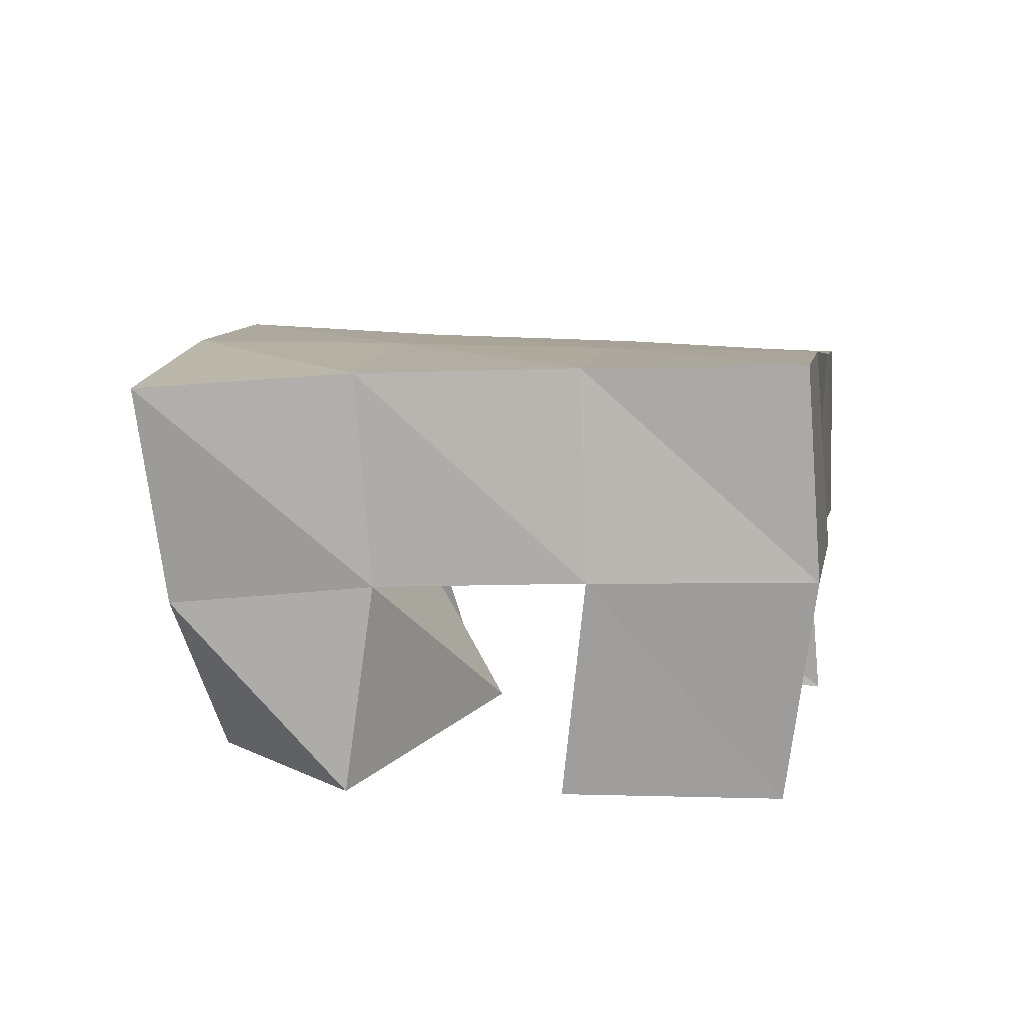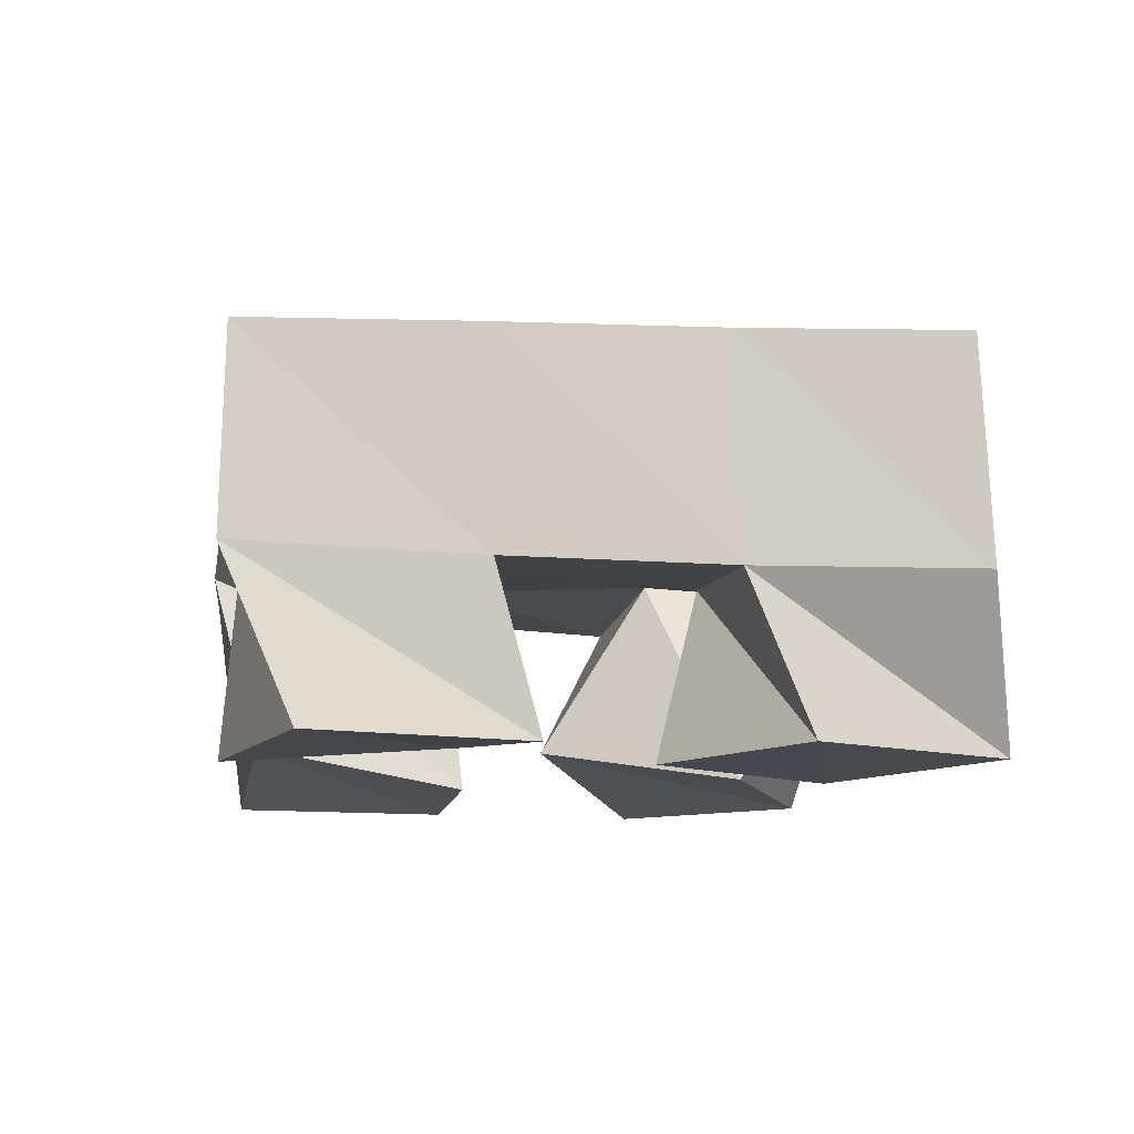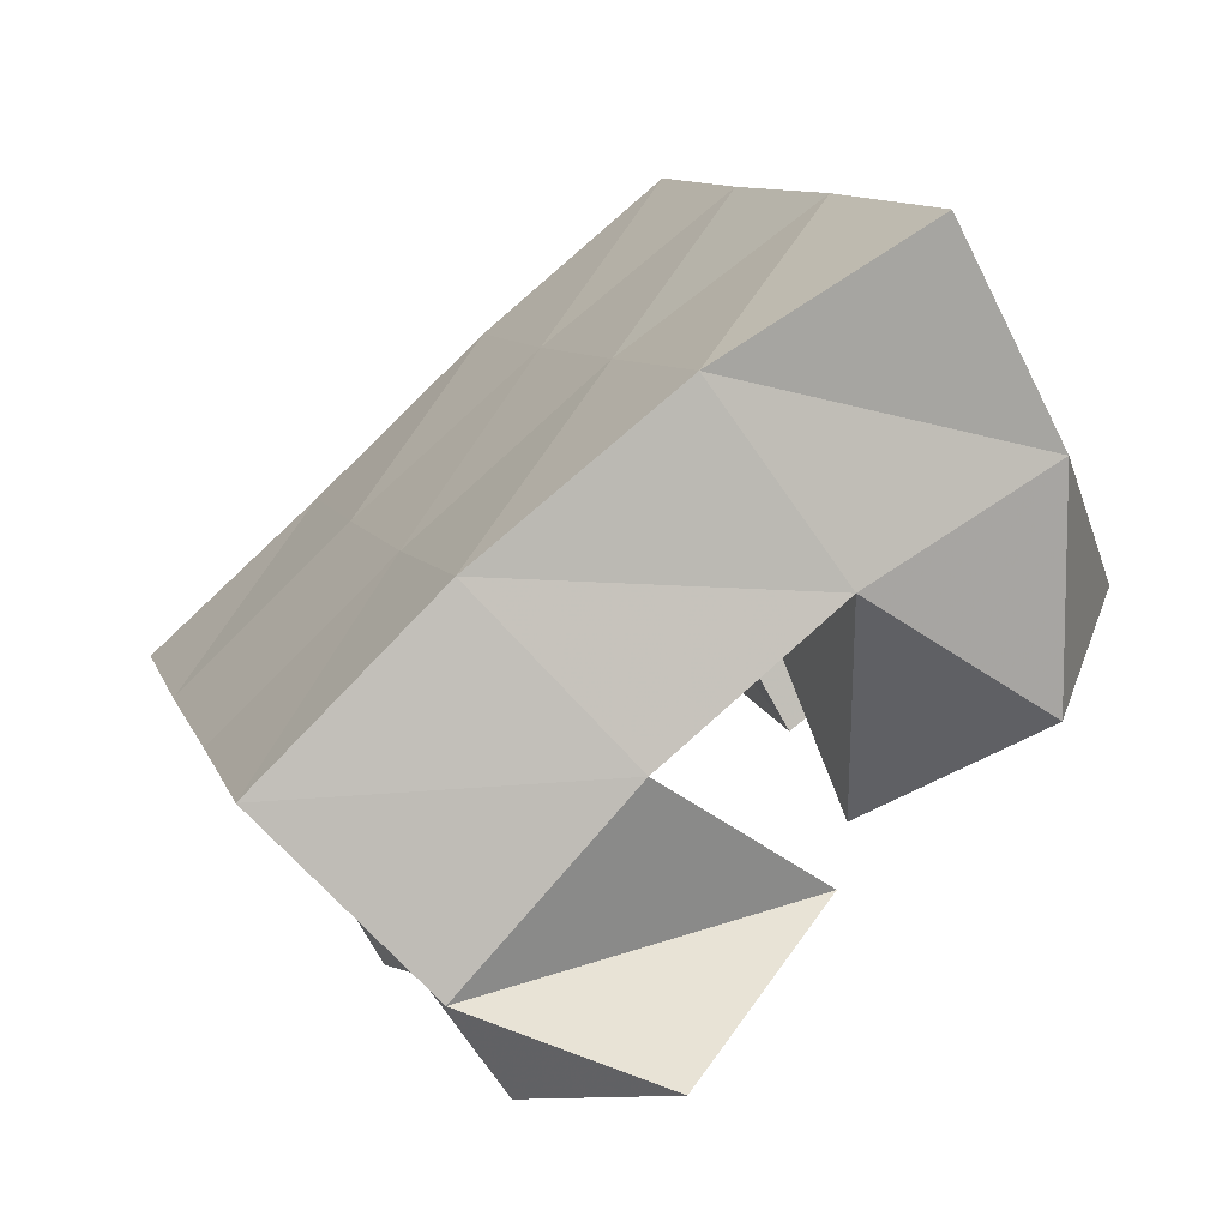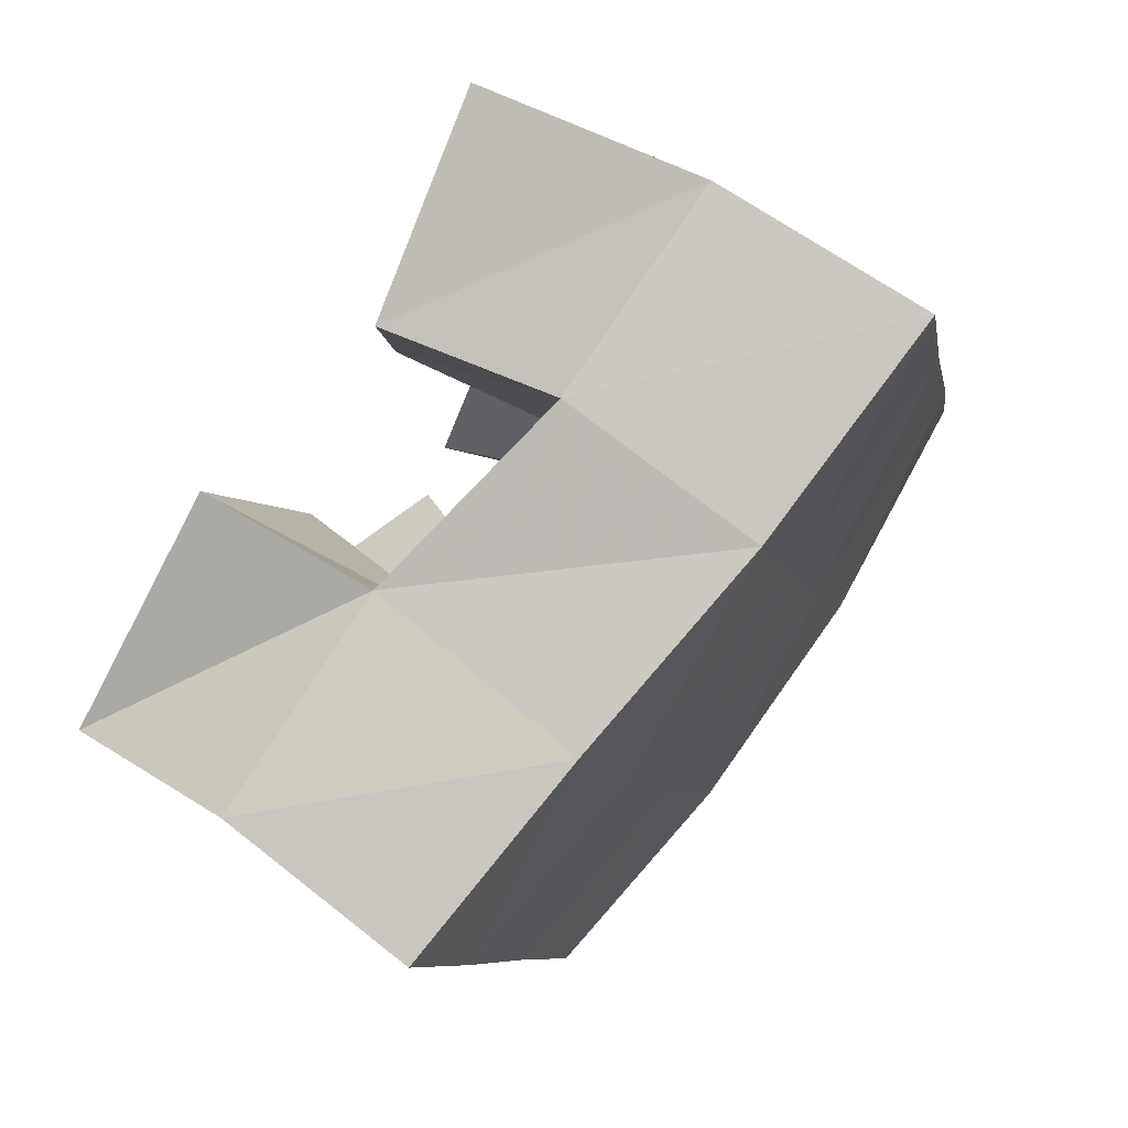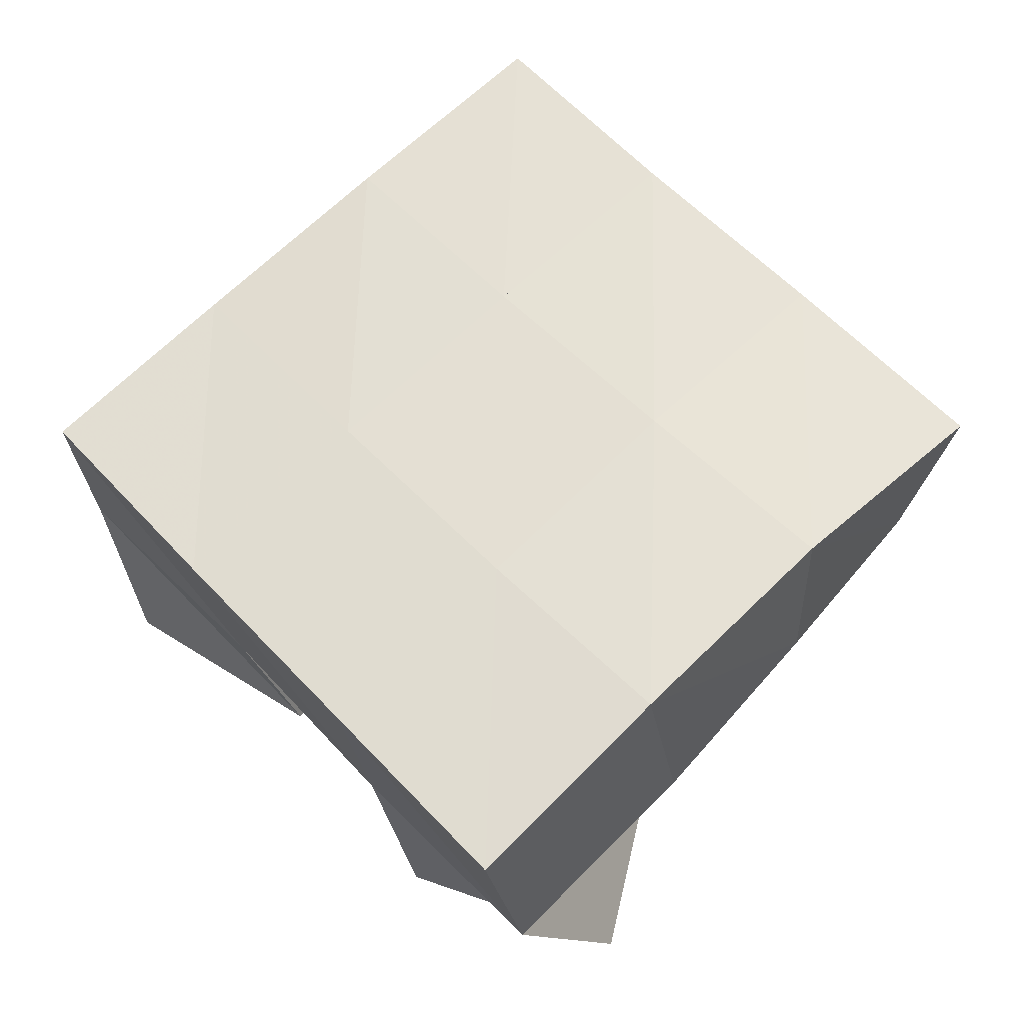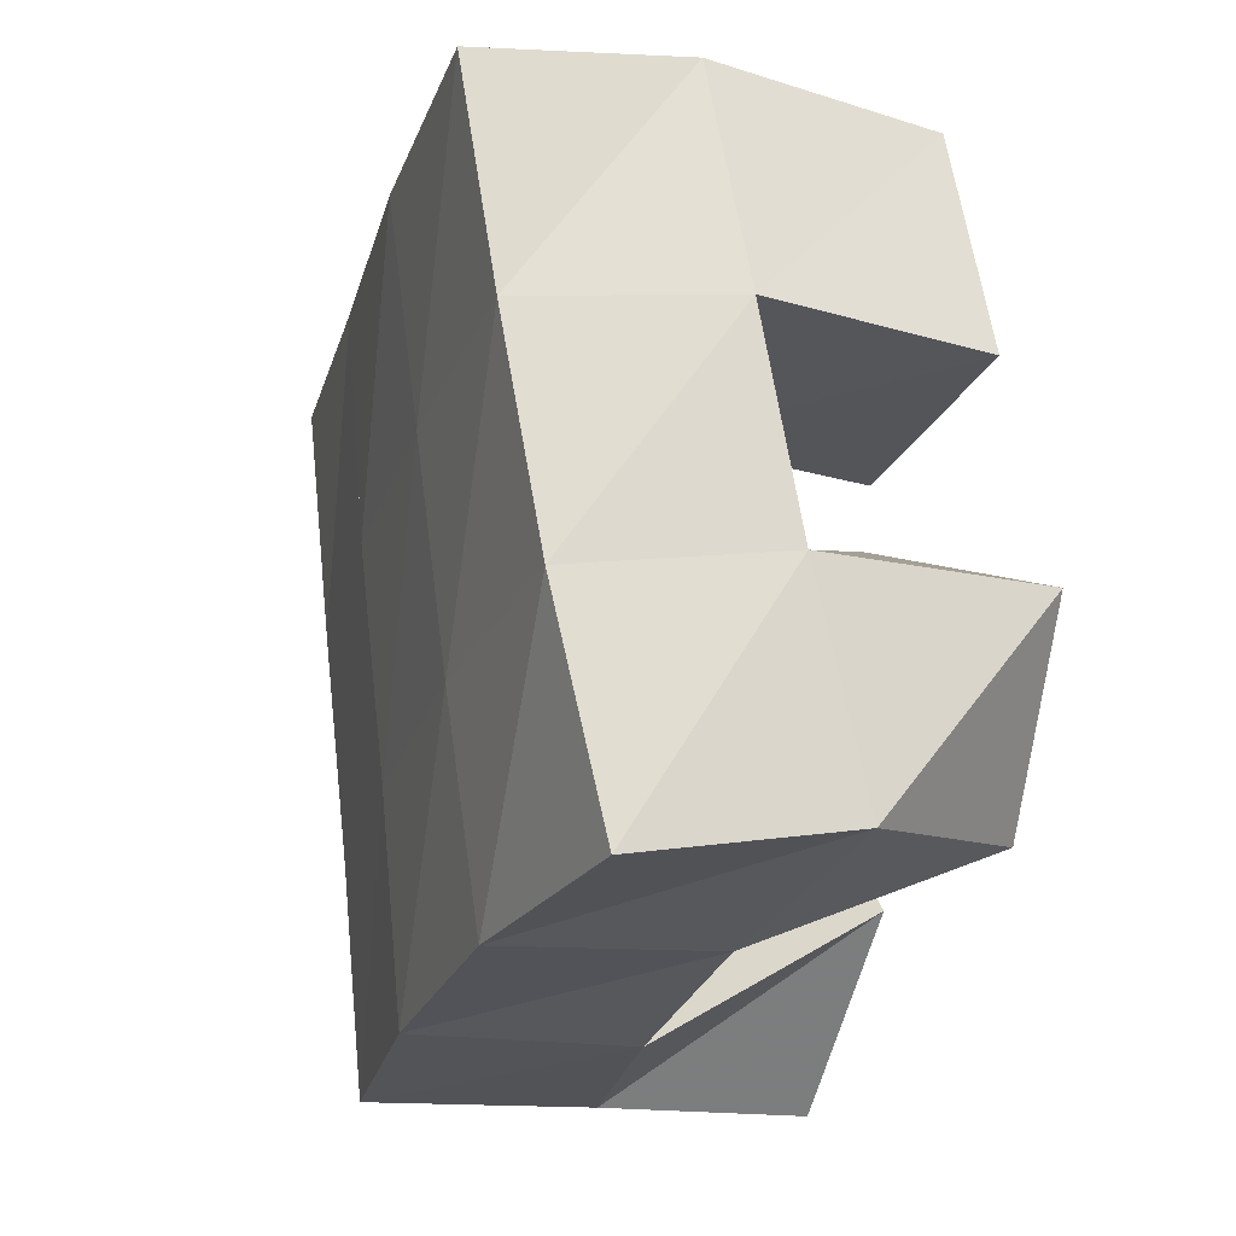
<metadata>
{"format":"obj","ext":"obj","renderer":"f3d","projection":"perspective","resolution":1024,"background":"white","views":[{"elev":11.7,"azim":-62.1,"up":"+Y"},{"elev":-11.9,"azim":101.1,"up":"+Y"},{"elev":-70.5,"azim":-146.1,"up":"+Z"},{"elev":68.1,"azim":124.5,"up":"+Z"},{"elev":61.2,"azim":155.2,"up":"+Y"},{"elev":-3.9,"azim":-112.6,"up":"+Z"}]}
</metadata>
<code>
v 0.6299 0.1003 -0.001133
v 0.6544 0.1364 -0.000208
v 0.6675 0.1 0.03596
v 0.6718 0.1356 0.04978
v 0.5966 0.1 0.04144
v 0.6068 0.1464 0.01588
v 0.6372 0.1 0.07367
v 0.626 0.14 0.066
v 0.6011 0.1 0.1248
v 0.5974 0.1479 0.1314
v 0.6158 0.1089 0.1704
v 0.6131 0.1498 0.1825
v 0.5502 0.1 0.1434
v 0.547 0.1505 0.1506
v 0.5706 0.1 0.1887
v 0.567 0.1516 0.1973
v 0.5913 0.1021 0.06124
v 0.5627 0.1478 0.03583
v 0.5841 0.1103 0.1099
v 0.5824 0.15 0.08482
v 0.547 0.1 0.05414
v 0.5203 0.1412 0.05775
v 0.5286 0.1003 0.09939
v 0.5325 0.1476 0.1047
v 0.6775 0.1 0.08993
v 0.6872 0.1364 0.09813
v 0.705 0.1 0.1333
v 0.7063 0.1378 0.1498
v 0.6383 0.1046 0.1168
v 0.6402 0.1433 0.1135
v 0.6601 0.1 0.1641
v 0.6572 0.1379 0.1618
v 0.6625 0.1851 0.001979
v 0.6777 0.1838 0.04946
v 0.6142 0.1929 0.01922
v 0.6307 0.191 0.06534
v 0.5637 0.1954 0.03762
v 0.5813 0.1955 0.08337
v 0.5143 0.1912 0.05363
v 0.5324 0.1955 0.1005
v 0.6937 0.1833 0.09861
v 0.6474 0.1903 0.1142
v 0.5988 0.1952 0.1308
v 0.5499 0.1975 0.1476
v 0.7091 0.1824 0.1477
v 0.663 0.1881 0.1631
v 0.615 0.1953 0.1778
v 0.5656 0.1992 0.1942
f 1 2 4
f 3 1 4
f 2 6 8
f 4 2 8
f 6 5 7
f 8 6 7
f 5 1 3
f 7 5 3
f 8 7 3
f 4 8 3
f 2 1 5
f 6 2 5
f 9 10 12
f 11 9 12
f 10 14 16
f 12 10 16
f 14 13 15
f 16 14 15
f 13 9 11
f 15 13 11
f 16 15 11
f 12 16 11
f 10 9 13
f 14 10 13
f 17 18 20
f 19 17 20
f 18 22 24
f 20 18 24
f 22 21 23
f 24 22 23
f 21 17 19
f 23 21 19
f 24 23 19
f 20 24 19
f 18 17 21
f 22 18 21
f 25 26 28
f 27 25 28
f 26 30 32
f 28 26 32
f 30 29 31
f 32 30 31
f 29 25 27
f 31 29 27
f 32 31 27
f 28 32 27
f 26 25 29
f 30 26 29
f 2 33 34
f 4 2 34
f 33 35 36
f 34 33 36
f 35 6 8
f 36 35 8
f 6 2 4
f 8 6 4
f 36 8 4
f 34 36 4
f 33 2 6
f 35 33 6
f 6 35 36
f 8 6 36
f 35 37 38
f 36 35 38
f 37 18 20
f 38 37 20
f 18 6 8
f 20 18 8
f 38 20 8
f 36 38 8
f 35 6 18
f 37 35 18
f 18 37 38
f 20 18 38
f 37 39 40
f 38 37 40
f 39 22 24
f 40 39 24
f 22 18 20
f 24 22 20
f 40 24 20
f 38 40 20
f 37 18 22
f 39 37 22
f 4 34 41
f 26 4 41
f 34 36 42
f 41 34 42
f 36 8 30
f 42 36 30
f 8 4 26
f 30 8 26
f 42 30 26
f 41 42 26
f 34 4 8
f 36 34 8
f 8 36 42
f 30 8 42
f 36 38 43
f 42 36 43
f 38 20 10
f 43 38 10
f 20 8 30
f 10 20 30
f 43 10 30
f 42 43 30
f 36 8 20
f 38 36 20
f 20 38 43
f 10 20 43
f 38 40 44
f 43 38 44
f 40 24 14
f 44 40 14
f 24 20 10
f 14 24 10
f 44 14 10
f 43 44 10
f 38 20 24
f 40 38 24
f 26 41 45
f 28 26 45
f 41 42 46
f 45 41 46
f 42 30 32
f 46 42 32
f 30 26 28
f 32 30 28
f 46 32 28
f 45 46 28
f 41 26 30
f 42 41 30
f 30 42 46
f 32 30 46
f 42 43 47
f 46 42 47
f 43 10 12
f 47 43 12
f 10 30 32
f 12 10 32
f 47 12 32
f 46 47 32
f 42 30 10
f 43 42 10
f 10 43 47
f 12 10 47
f 43 44 48
f 47 43 48
f 44 14 16
f 48 44 16
f 14 10 12
f 16 14 12
f 48 16 12
f 47 48 12
f 43 10 14
f 44 43 14

</code>
